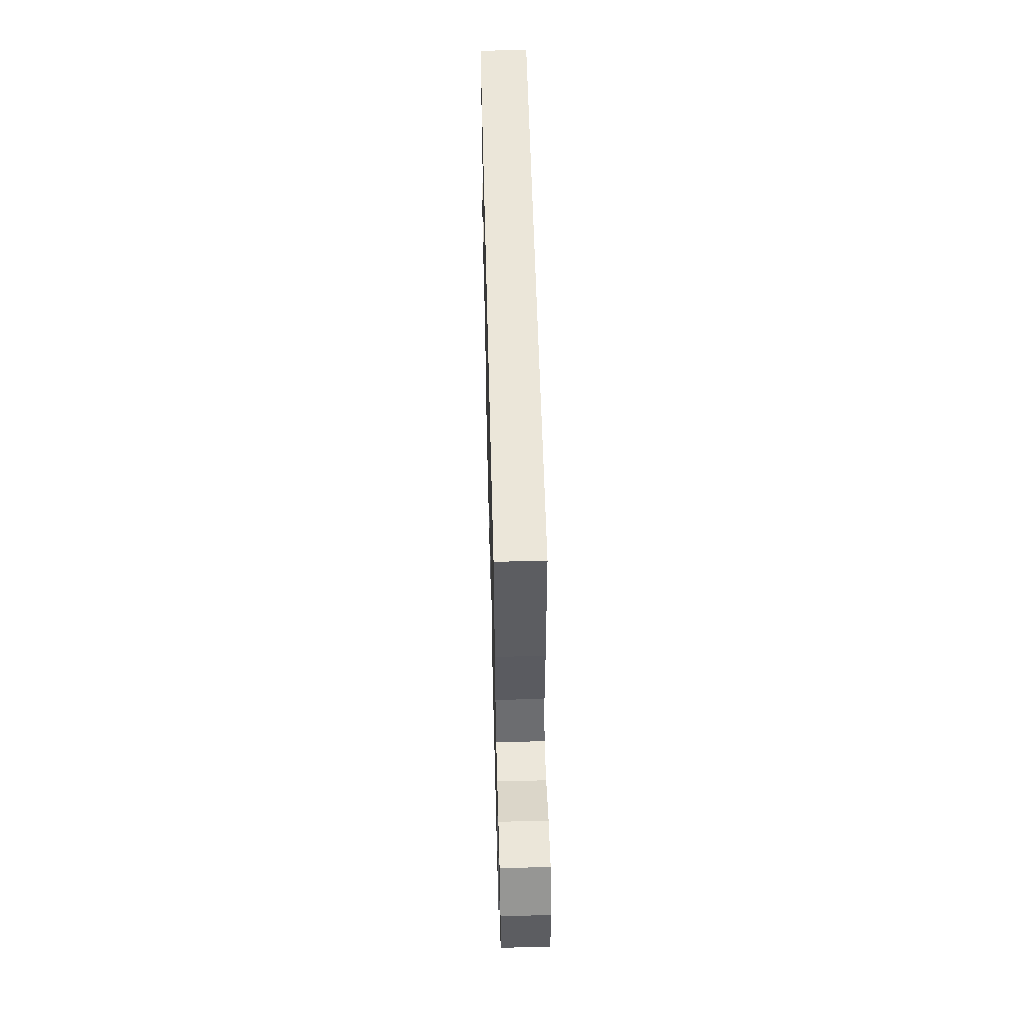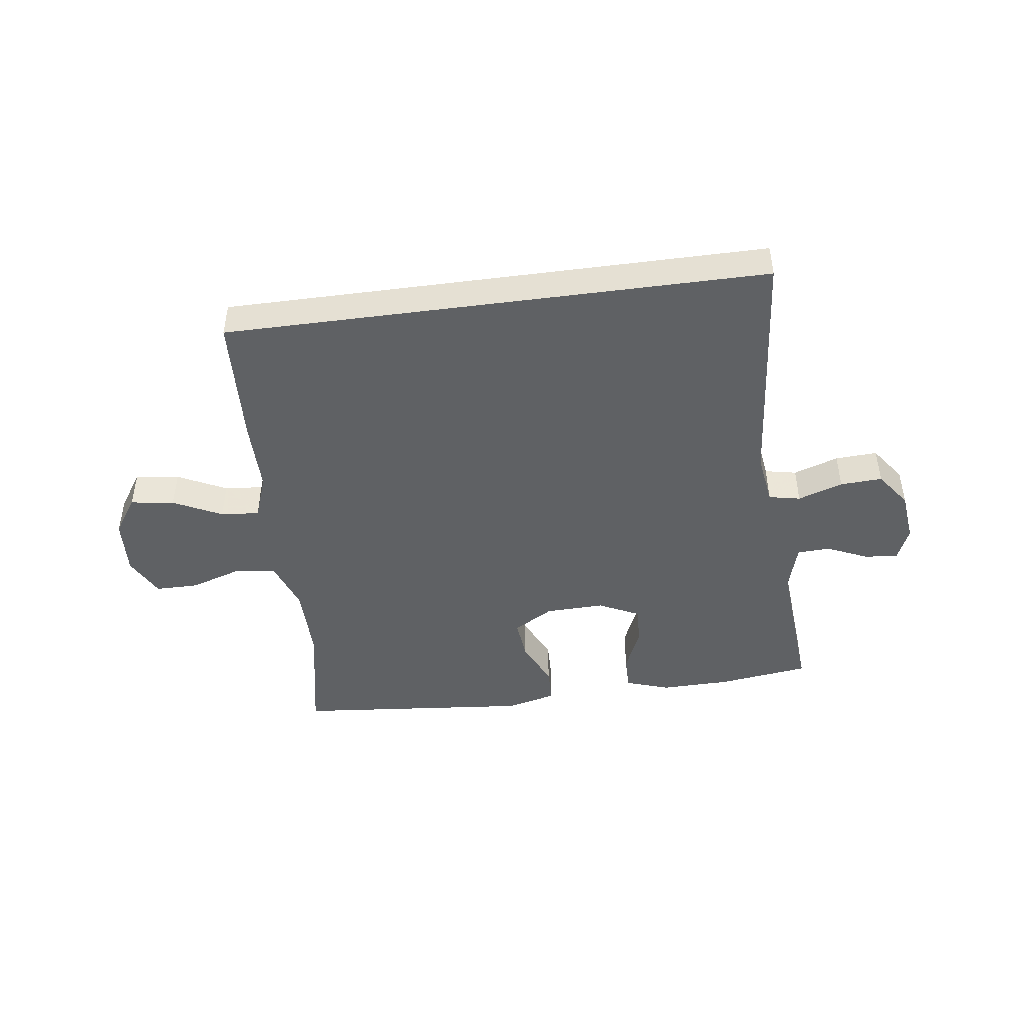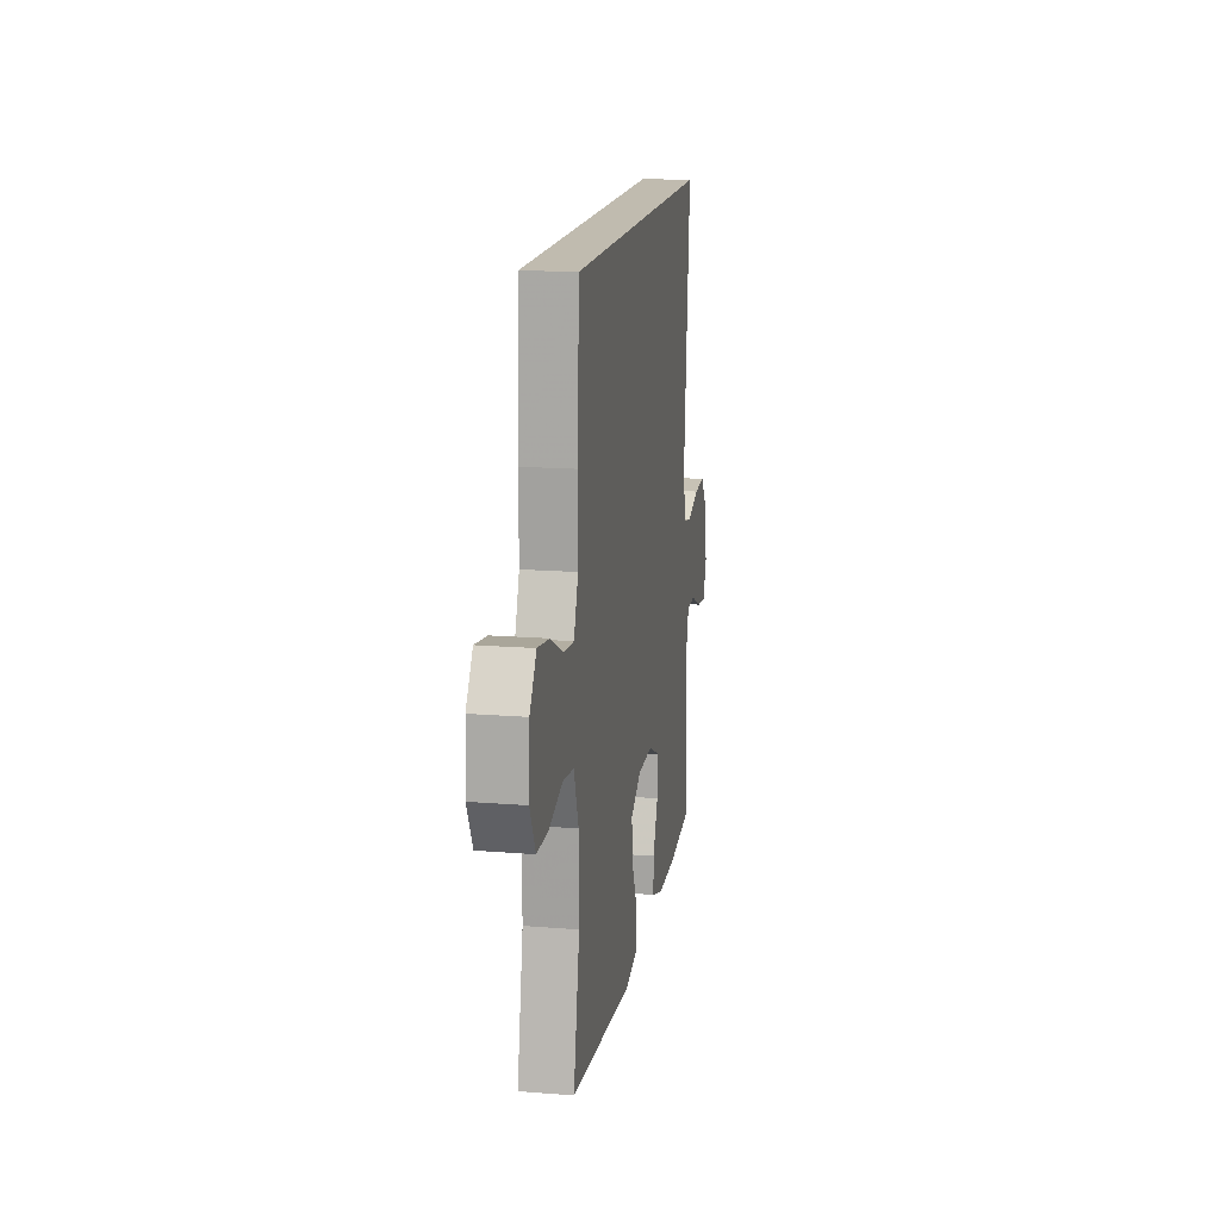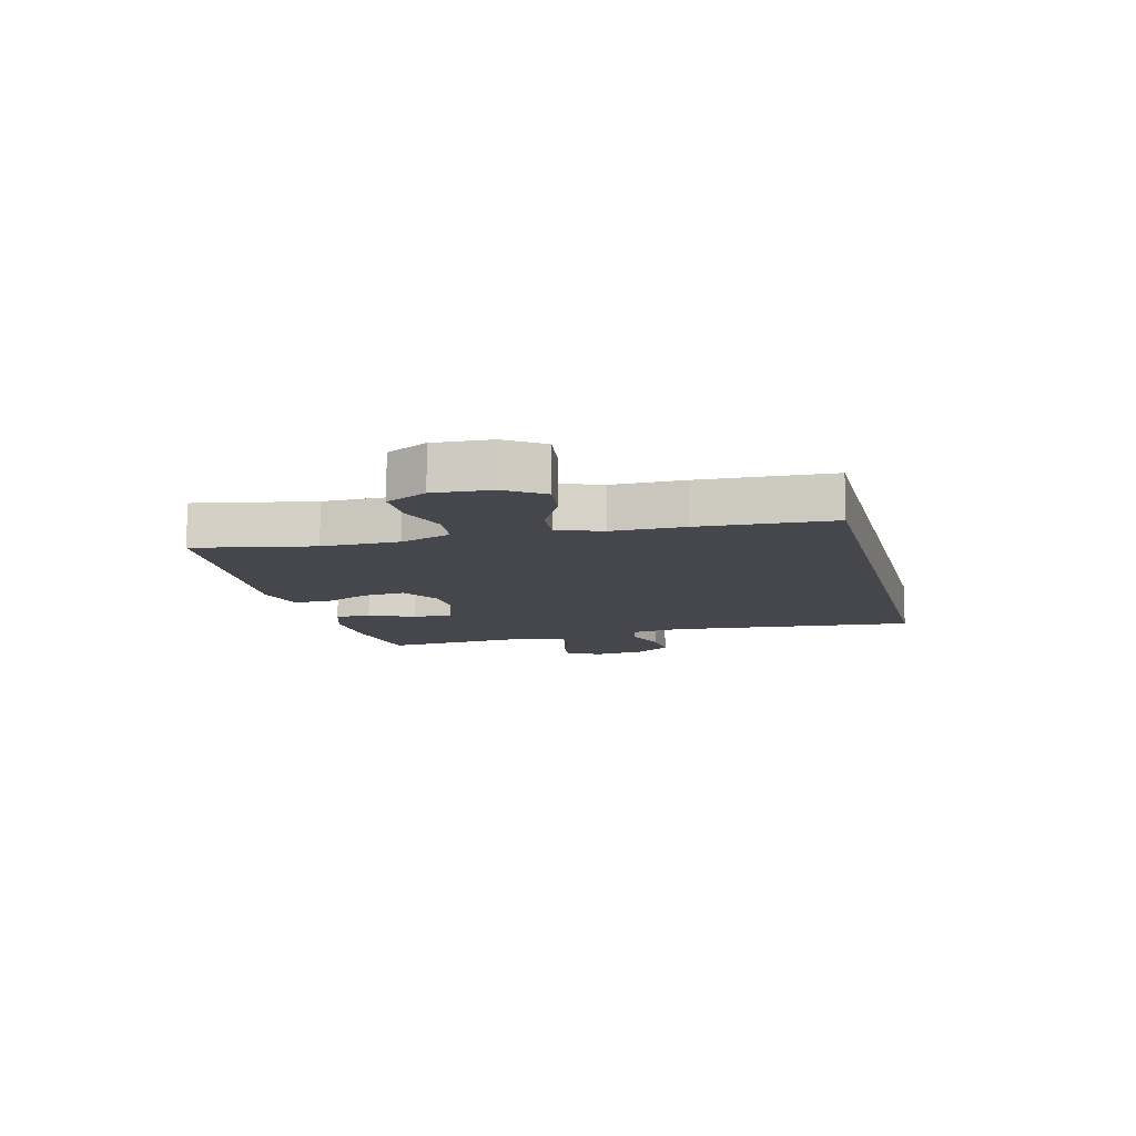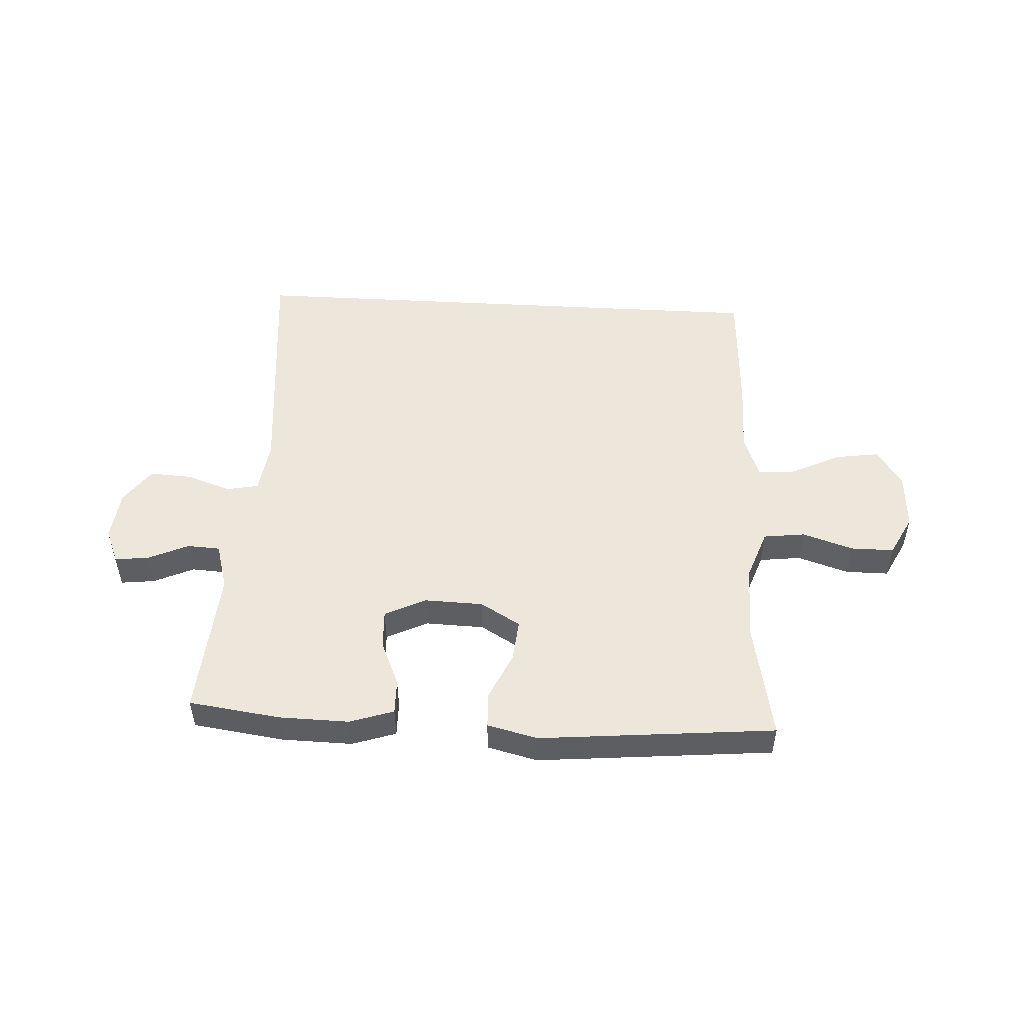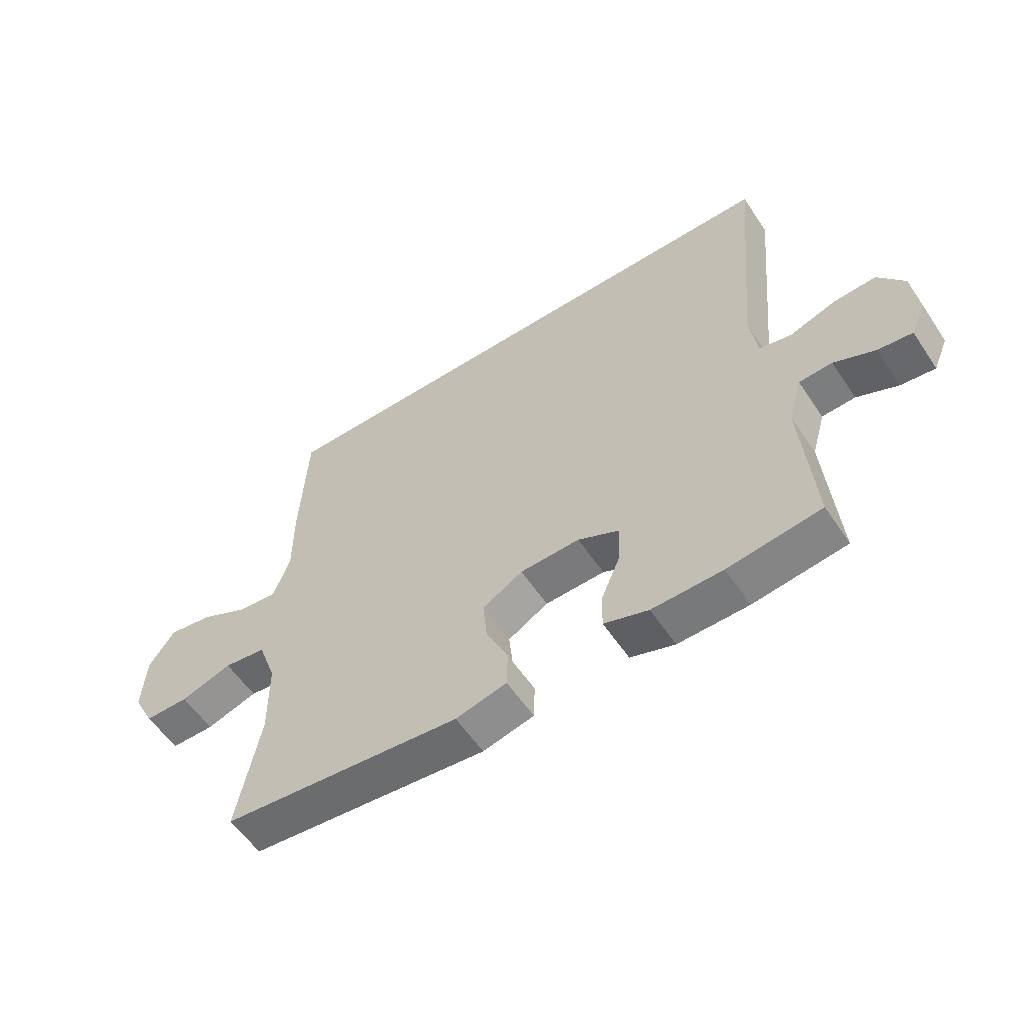
<metadata>
{"format":"obj","ext":"obj","renderer":"f3d","projection":"perspective","resolution":1024,"background":"white","views":[{"elev":56.3,"azim":-91.5,"up":"+Z"},{"elev":-45.8,"azim":7.7,"up":"+Y"},{"elev":15.9,"azim":-80.5,"up":"+Z"},{"elev":-11.0,"azim":-75.7,"up":"+Y"},{"elev":50.6,"azim":-176.8,"up":"+Y"},{"elev":-57.1,"azim":33.5,"up":"+Z"}]}
</metadata>
<code>
v -0.5 0.07 -0.5
v -0.461 0.07 -0.298
v -0.462 0.07 -0.167
v -0.493 0.07 -0.08
v -0.564 0.07 -0.071
v -0.651 0.07 -0.099
v -0.725 0.07 -0.099
v -0.761 0.07 -0.029
v -0.755 0.07 0.069
v -0.712 0.07 0.133
v -0.637 0.07 0.122
v -0.554 0.07 0.081
v -0.488 0.07 0.075
v -0.46 0.07 0.151
v -0.46 0.07 0.274
v -0.448 0.07 0.5
v 0.48 0.07 0.5
v 0.441 0.07 0.079
v 0.454 0.07 -0.011
v 0.508 0.07 -0.022
v 0.585 0.07 0.004
v 0.657 0.07 0.008
v 0.701 0.07 -0.053
v 0.711 0.07 -0.14
v 0.686 0.07 -0.199
v 0.628 0.07 -0.192
v 0.559 0.07 -0.161
v 0.503 0.07 -0.164
v 0.48 0.07 -0.244
v 0.5 0.07 -0.5
v 0.343 0.07 -0.521
v 0.224 0.07 -0.523
v 0.149 0.07 -0.498
v 0.15 0.07 -0.438
v 0.183 0.07 -0.361
v 0.186 0.07 -0.294
v 0.116 0.07 -0.26
v 0.015 0.07 -0.263
v -0.053 0.07 -0.303
v -0.046 0.07 -0.375
v -0.009 0.07 -0.455
v -0.011 0.07 -0.517
v -0.097 0.07 -0.538
v -0.5 0 -0.5
v -0.461 0 -0.298
v -0.462 0 -0.167
v -0.493 0 -0.08
v -0.564 0 -0.071
v -0.651 0 -0.099
v -0.725 0 -0.099
v -0.761 0 -0.029
v -0.755 0 0.069
v -0.712 0 0.133
v -0.637 0 0.122
v -0.554 0 0.081
v -0.488 0 0.075
v -0.46 0 0.151
v -0.46 0 0.274
v -0.448 0 0.5
v 0.48 0 0.5
v 0.441 0 0.079
v 0.454 0 -0.011
v 0.508 0 -0.022
v 0.585 0 0.004
v 0.657 0 0.008
v 0.701 0 -0.053
v 0.711 0 -0.14
v 0.686 0 -0.199
v 0.628 0 -0.192
v 0.559 0 -0.161
v 0.503 0 -0.164
v 0.48 0 -0.244
v 0.5 0 -0.5
v 0.343 0 -0.521
v 0.224 0 -0.523
v 0.149 0 -0.498
v 0.15 0 -0.438
v 0.183 0 -0.361
v 0.186 0 -0.294
v 0.116 0 -0.26
v 0.015 0 -0.263
v -0.053 0 -0.303
v -0.046 0 -0.375
v -0.009 0 -0.455
v -0.011 0 -0.517
v -0.097 0 -0.538
f 43 1 2
f 42 43 2
f 41 42 2
f 40 41 2
f 39 40 2 3
f 38 39 3 4
f 37 38 4
f 33 34 35
f 32 33 35
f 31 32 35
f 30 31 35
f 29 30 35
f 28 29 35 36
f 25 26 27
f 24 25 27
f 23 24 27
f 22 23 27
f 21 22 27
f 20 21 27
f 19 20 27 28
f 16 17 18
f 15 16 18
f 14 15 18
f 13 14 18 19
f 28 36 37
f 19 28 37
f 13 19 37
f 12 13 37
f 10 11 12
f 9 10 12
f 8 9 12
f 7 8 12
f 6 7 12
f 5 6 12
f 12 37 4
f 4 5 12
f 45 44 86
f 45 86 85
f 45 85 84
f 45 84 83
f 46 45 83 82
f 47 46 82 81
f 47 81 80
f 78 77 76
f 78 76 75
f 78 75 74
f 78 74 73
f 78 73 72
f 79 78 72 71
f 70 69 68
f 70 68 67
f 70 67 66
f 70 66 65
f 70 65 64
f 70 64 63
f 71 70 63 62
f 61 60 59
f 61 59 58
f 61 58 57
f 62 61 57 56
f 80 79 71
f 80 71 62
f 80 62 56
f 80 56 55
f 55 54 53
f 55 53 52
f 55 52 51
f 55 51 50
f 55 50 49
f 55 49 48
f 47 80 55
f 55 48 47
f 1 44 45 2
f 2 45 46 3
f 3 46 47 4
f 4 47 48 5
f 5 48 49 6
f 6 49 50 7
f 7 50 51 8
f 8 51 52 9
f 9 52 53 10
f 10 53 54 11
f 11 54 55 12
f 12 55 56 13
f 13 56 57 14
f 14 57 58 15
f 15 58 59 16
f 16 59 60 17
f 17 60 61 18
f 18 61 62 19
f 19 62 63 20
f 20 63 64 21
f 21 64 65 22
f 22 65 66 23
f 23 66 67 24
f 24 67 68 25
f 25 68 69 26
f 26 69 70 27
f 27 70 71 28
f 28 71 72 29
f 29 72 73 30
f 30 73 74 31
f 31 74 75 32
f 32 75 76 33
f 33 76 77 34
f 34 77 78 35
f 35 78 79 36
f 36 79 80 37
f 37 80 81 38
f 38 81 82 39
f 39 82 83 40
f 40 83 84 41
f 41 84 85 42
f 42 85 86 43
f 43 86 44 1

</code>
